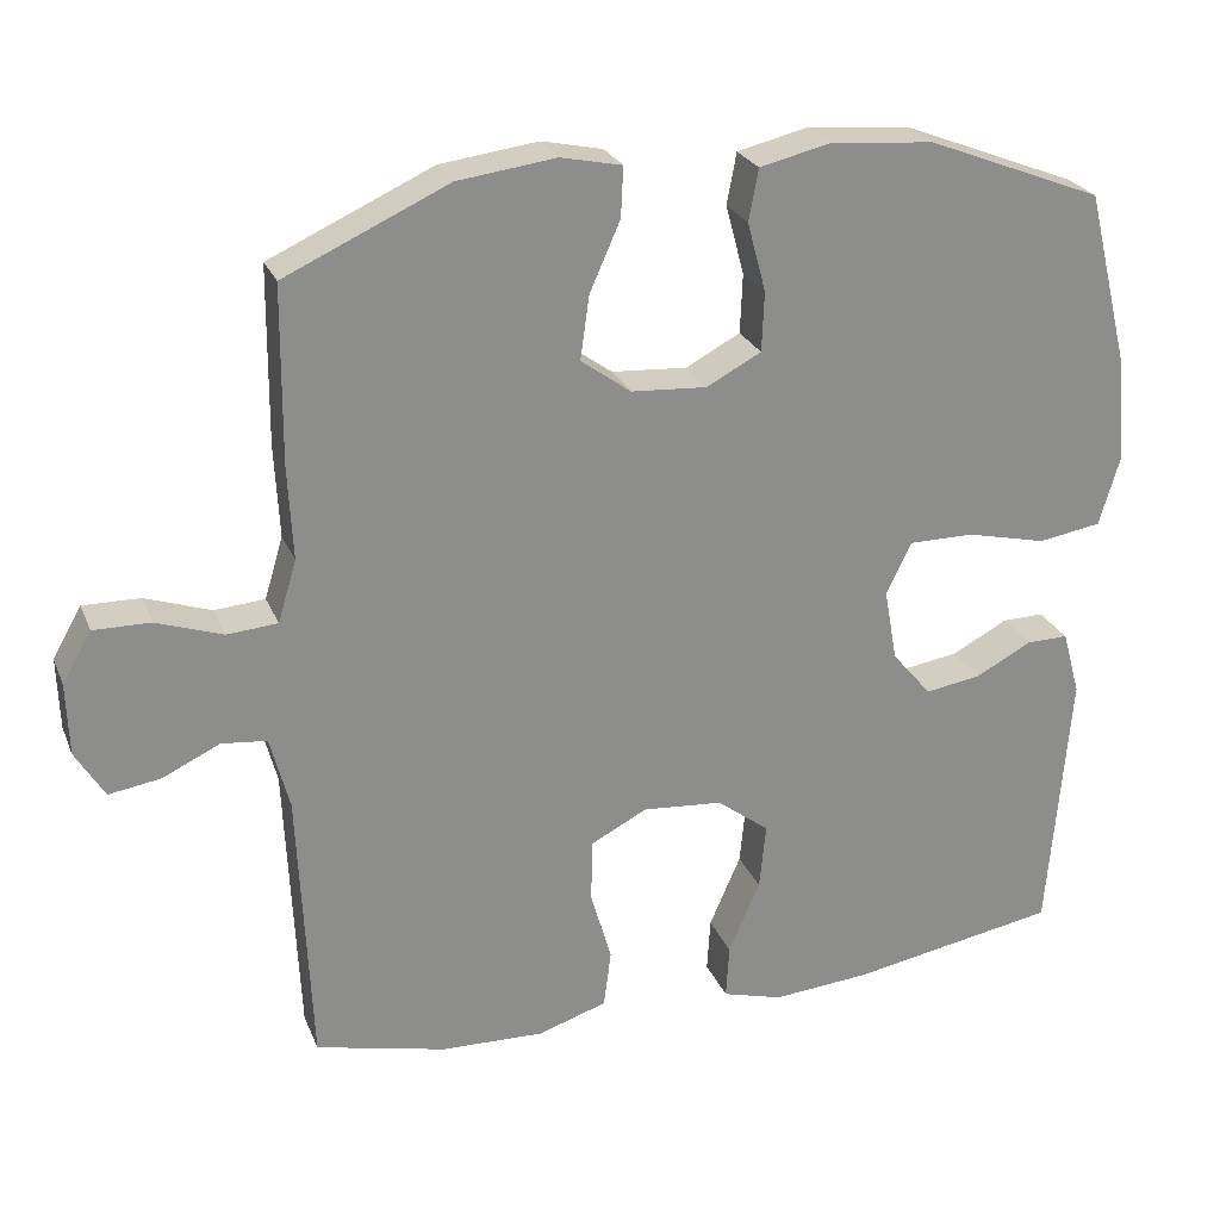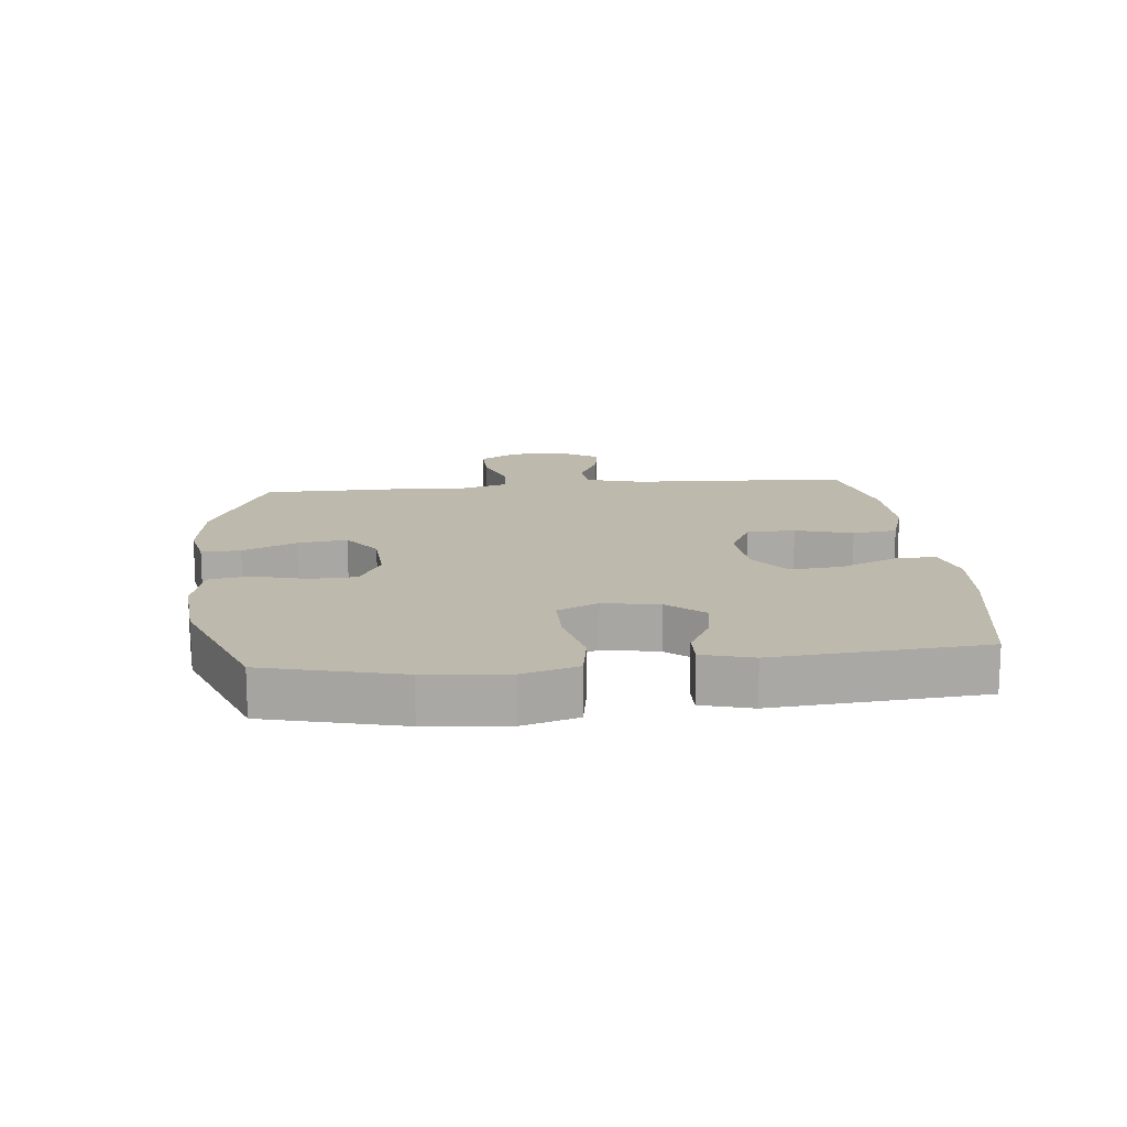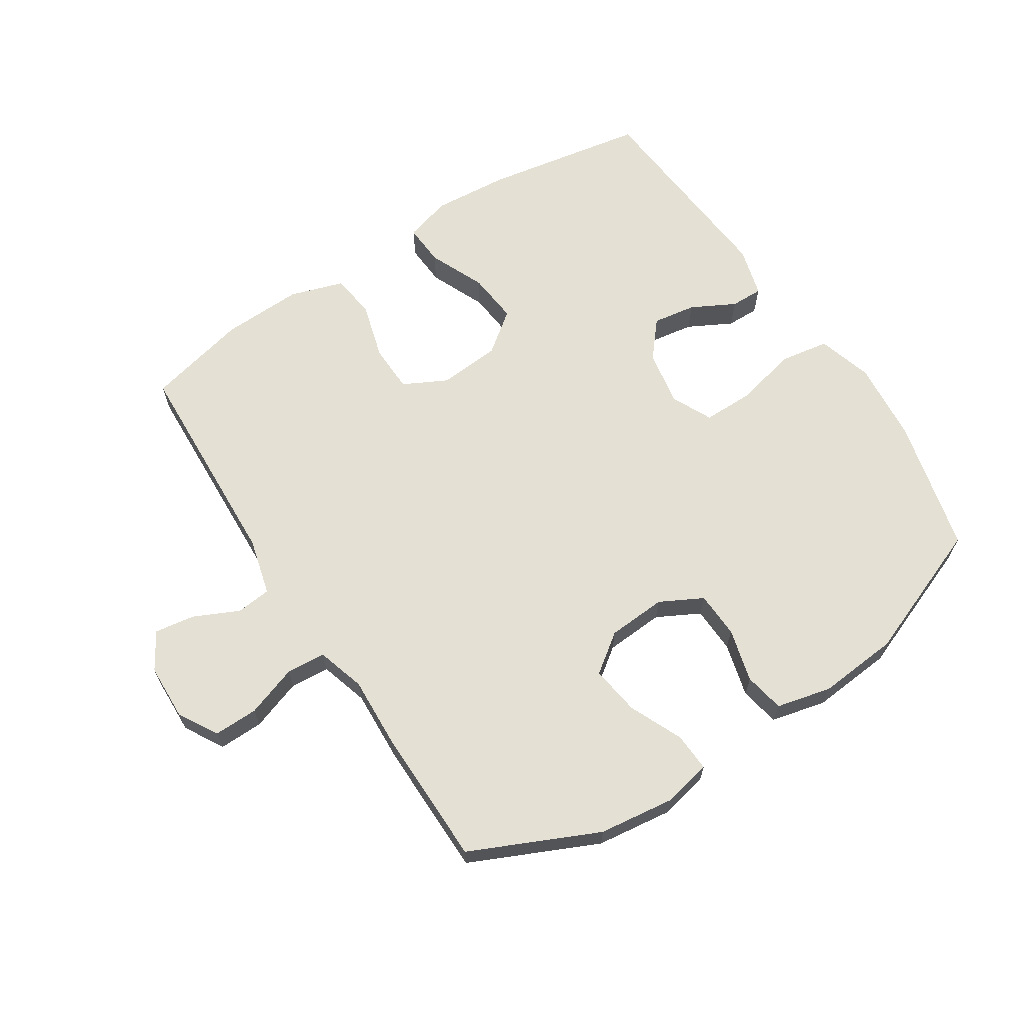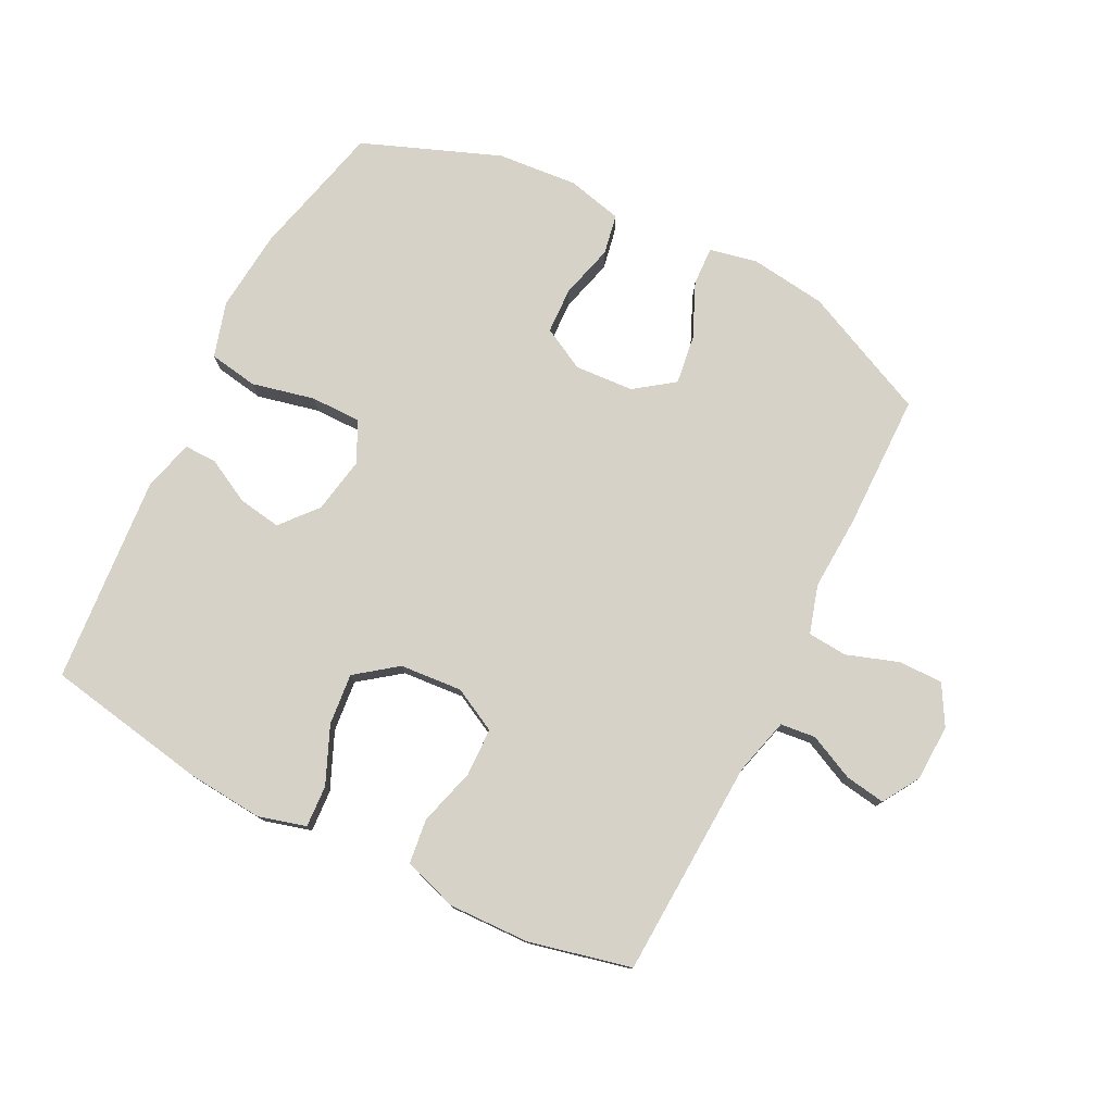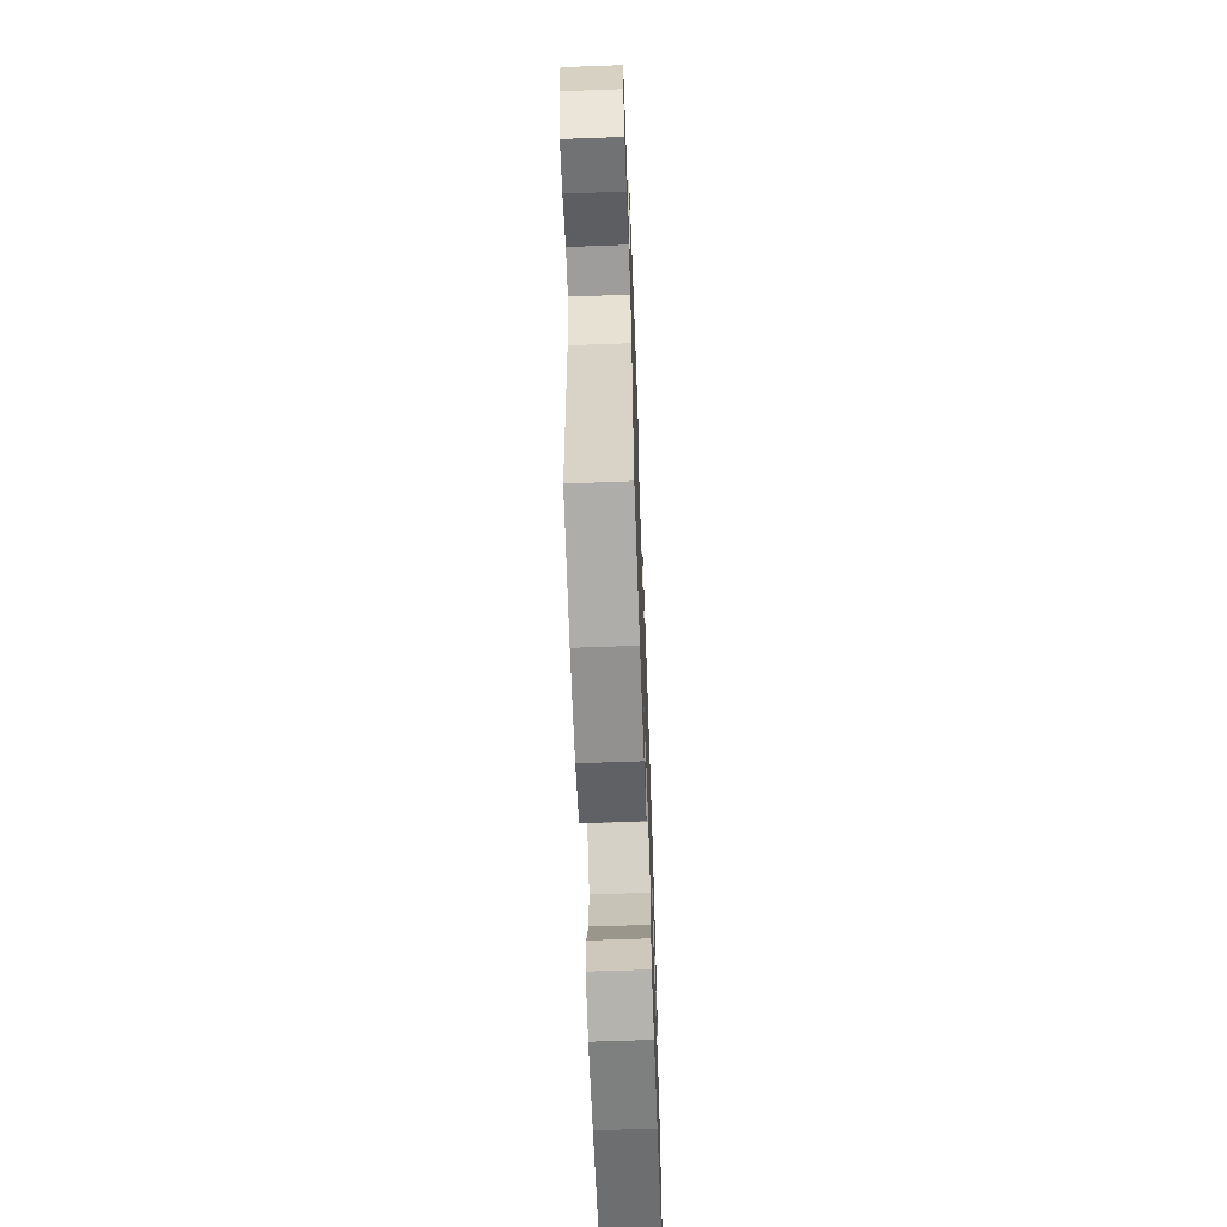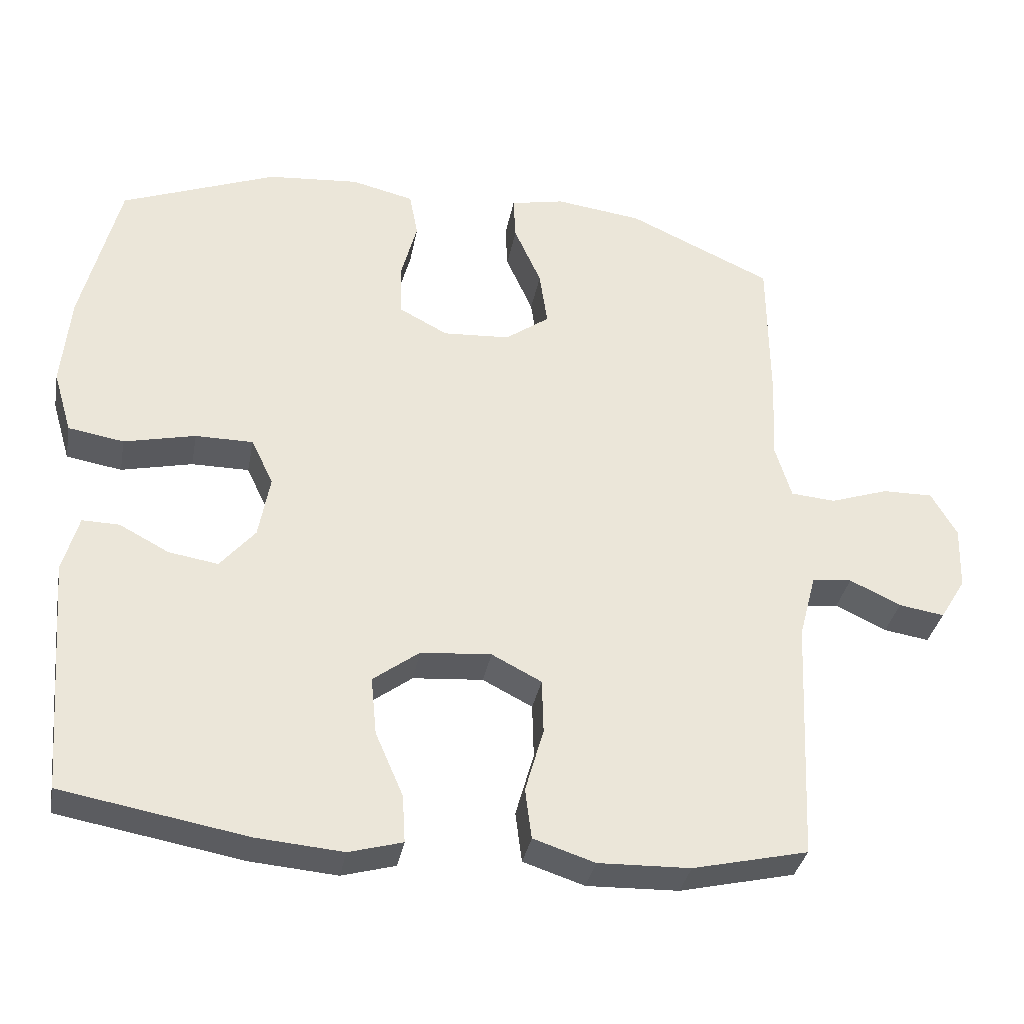
<metadata>
{"format":"obj","ext":"obj","renderer":"f3d","projection":"perspective","resolution":1024,"background":"white","views":[{"elev":25.1,"azim":-18.8,"up":"+Z"},{"elev":15.0,"azim":84.2,"up":"+Y"},{"elev":65.3,"azim":-33.0,"up":"+Y"},{"elev":77.5,"azim":-153.2,"up":"+Y"},{"elev":-64.3,"azim":-87.9,"up":"+Z"},{"elev":-34.5,"azim":169.5,"up":"+Z"}]}
</metadata>
<code>
v 0.5 0.07 -0.5
v 0.241 0.07 -0.546
v 0.12 0.07 -0.556
v 0.045 0.07 -0.535
v 0.049 0.07 -0.468
v 0.088 0.07 -0.378
v 0.096 0.07 -0.296
v 0.031 0.07 -0.247
v -0.068 0.07 -0.239
v -0.138 0.07 -0.275
v -0.14 0.07 -0.352
v -0.114 0.07 -0.443
v -0.123 0.07 -0.514
v -0.209 0.07 -0.542
v -0.338 0.07 -0.538
v -0.5 0.07 -0.5
v -0.516 0.07 -0.153
v -0.54 0.07 -0.062
v -0.596 0.07 -0.056
v -0.668 0.07 -0.09
v -0.732 0.07 -0.1
v -0.768 0.07 -0.041
v -0.771 0.07 0.049
v -0.735 0.07 0.112
v -0.664 0.07 0.111
v -0.582 0.07 0.083
v -0.519 0.07 0.088
v -0.496 0.07 0.165
v -0.502 0.07 0.282
v -0.5 0.07 0.5
v -0.297 0.07 0.593
v -0.175 0.07 0.609
v -0.099 0.07 0.593
v -0.102 0.07 0.531
v -0.14 0.07 0.445
v -0.151 0.07 0.366
v -0.089 0.07 0.321
v 0.005 0.07 0.315
v 0.073 0.07 0.351
v 0.076 0.07 0.425
v 0.053 0.07 0.511
v 0.065 0.07 0.575
v 0.153 0.07 0.596
v 0.282 0.07 0.585
v 0.5 0.07 0.5
v 0.553 0.07 0.284
v 0.565 0.07 0.154
v 0.539 0.07 0.066
v 0.461 0.07 0.053
v 0.361 0.07 0.076
v 0.28 0.07 0.076
v 0.249 0.07 0.011
v 0.265 0.07 -0.078
v 0.314 0.07 -0.136
v 0.383 0.07 -0.125
v 0.453 0.07 -0.088
v 0.505 0.07 -0.087
v 0.527 0.07 -0.167
v 0.5 0 -0.5
v 0.241 0 -0.546
v 0.12 0 -0.556
v 0.045 0 -0.535
v 0.049 0 -0.468
v 0.088 0 -0.378
v 0.096 0 -0.296
v 0.031 0 -0.247
v -0.068 0 -0.239
v -0.138 0 -0.275
v -0.14 0 -0.352
v -0.114 0 -0.443
v -0.123 0 -0.514
v -0.209 0 -0.542
v -0.338 0 -0.538
v -0.5 0 -0.5
v -0.516 0 -0.153
v -0.54 0 -0.062
v -0.596 0 -0.056
v -0.668 0 -0.09
v -0.732 0 -0.1
v -0.768 0 -0.041
v -0.771 0 0.049
v -0.735 0 0.112
v -0.664 0 0.111
v -0.582 0 0.083
v -0.519 0 0.088
v -0.496 0 0.165
v -0.502 0 0.282
v -0.5 0 0.5
v -0.297 0 0.593
v -0.175 0 0.609
v -0.099 0 0.593
v -0.102 0 0.531
v -0.14 0 0.445
v -0.151 0 0.366
v -0.089 0 0.321
v 0.005 0 0.315
v 0.073 0 0.351
v 0.076 0 0.425
v 0.053 0 0.511
v 0.065 0 0.575
v 0.153 0 0.596
v 0.282 0 0.585
v 0.5 0 0.5
v 0.553 0 0.284
v 0.565 0 0.154
v 0.539 0 0.066
v 0.461 0 0.053
v 0.361 0 0.076
v 0.28 0 0.076
v 0.249 0 0.011
v 0.265 0 -0.078
v 0.314 0 -0.136
v 0.383 0 -0.125
v 0.453 0 -0.088
v 0.505 0 -0.087
v 0.527 0 -0.167
f 4 5 6
f 3 4 6
f 2 3 6
f 1 2 6
f 58 1 6
f 57 58 6
f 56 57 6
f 55 56 6
f 54 55 6 7
f 53 54 7 8
f 52 53 8 9
f 51 52 9 10
f 48 49 50
f 47 48 50
f 46 47 50
f 45 46 50
f 44 45 50
f 43 44 50
f 42 43 50
f 41 42 50
f 40 41 50
f 39 40 50 51
f 38 39 51 10
f 33 34 35
f 32 33 35
f 31 32 35
f 30 31 35
f 29 30 35
f 28 29 35
f 27 28 35 36
f 24 25 26
f 23 24 26
f 22 23 26
f 21 22 26
f 20 21 26
f 19 20 26
f 18 19 26 27
f 27 36 37
f 18 27 37
f 17 18 37
f 15 16 17
f 14 15 17
f 13 14 17
f 12 13 17
f 11 12 17
f 17 37 38 10
f 10 11 17
f 64 63 62
f 64 62 61
f 64 61 60
f 64 60 59
f 64 59 116
f 64 116 115
f 64 115 114
f 64 114 113
f 65 64 113 112
f 66 65 112 111
f 67 66 111 110
f 68 67 110 109
f 108 107 106
f 108 106 105
f 108 105 104
f 108 104 103
f 108 103 102
f 108 102 101
f 108 101 100
f 108 100 99
f 108 99 98
f 109 108 98 97
f 68 109 97 96
f 93 92 91
f 93 91 90
f 93 90 89
f 93 89 88
f 93 88 87
f 93 87 86
f 94 93 86 85
f 84 83 82
f 84 82 81
f 84 81 80
f 84 80 79
f 84 79 78
f 84 78 77
f 85 84 77 76
f 95 94 85
f 95 85 76
f 95 76 75
f 75 74 73
f 75 73 72
f 75 72 71
f 75 71 70
f 75 70 69
f 68 96 95 75
f 75 69 68
f 1 59 60 2
f 2 60 61 3
f 3 61 62 4
f 4 62 63 5
f 5 63 64 6
f 6 64 65 7
f 7 65 66 8
f 8 66 67 9
f 9 67 68 10
f 10 68 69 11
f 11 69 70 12
f 12 70 71 13
f 13 71 72 14
f 14 72 73 15
f 15 73 74 16
f 16 74 75 17
f 17 75 76 18
f 18 76 77 19
f 19 77 78 20
f 20 78 79 21
f 21 79 80 22
f 22 80 81 23
f 23 81 82 24
f 24 82 83 25
f 25 83 84 26
f 26 84 85 27
f 27 85 86 28
f 28 86 87 29
f 29 87 88 30
f 30 88 89 31
f 31 89 90 32
f 32 90 91 33
f 33 91 92 34
f 34 92 93 35
f 35 93 94 36
f 36 94 95 37
f 37 95 96 38
f 38 96 97 39
f 39 97 98 40
f 40 98 99 41
f 41 99 100 42
f 42 100 101 43
f 43 101 102 44
f 44 102 103 45
f 45 103 104 46
f 46 104 105 47
f 47 105 106 48
f 48 106 107 49
f 49 107 108 50
f 50 108 109 51
f 51 109 110 52
f 52 110 111 53
f 53 111 112 54
f 54 112 113 55
f 55 113 114 56
f 56 114 115 57
f 57 115 116 58
f 58 116 59 1

</code>
